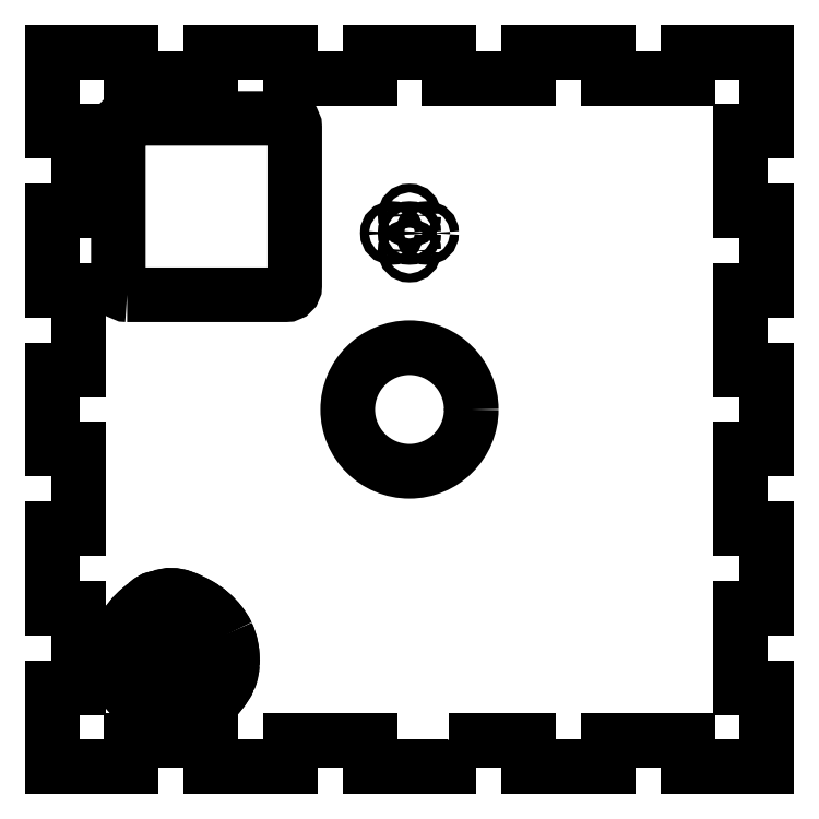
<metadata>
{"format":"dxf","ext":"dxf","renderer":"ezdxf+matplotlib","layout":"modelspace","background":"white","min_lineweight":24,"dpi":150}
</metadata>
<code>
0
SECTION
2
ENTITIES
0
LWPOLYLINE
8
0
90
68
70
1
43
0
10
9
20
-75
10
9
20
-81
10
-9
20
-81
10
-9
20
-75
10
-27
20
-75
10
-27
20
-81
10
-45
20
-81
10
-45
20
-75
10
-63
20
-75
10
-63
20
-81
10
-81
20
-81
10
-81
20
-63
10
-75
20
-63
10
-75
20
-45
10
-81
20
-45
10
-81
20
-27
10
-75
20
-27
10
-75
20
-9
10
-81
20
-9
10
-81
20
9
10
-75
20
9
10
-75
20
27
10
-81
20
27
10
-81
20
45
10
-75
20
45
10
-75
20
63
10
-81
20
63
10
-81
20
81
10
-63
20
81
10
-63
20
75
10
-45
20
75
10
-45
20
81
10
-27
20
81
10
-27
20
75
10
-9
20
75
10
-9
20
81
10
9
20
81
10
9
20
75
10
27
20
75
10
27
20
81
10
45
20
81
10
45
20
75
10
63
20
75
10
63
20
81
10
81
20
81
10
81
20
63
10
75
20
63
10
75
20
45
10
81
20
45
10
81
20
27
10
75
20
27
10
75
20
9
10
81
20
9
10
81
20
-9
10
75
20
-9
10
75
20
-27
10
81
20
-27
10
81
20
-45
10
75
20
-45
10
75
20
-63
10
81
20
-63
10
81
20
-81
10
63
20
-81
10
63
20
-75
10
45
20
-75
10
45
20
-81
10
27
20
-81
10
27
20
-75
0
CIRCLE
8
0
10
-4
20
40
30
0
40
1
0
CIRCLE
8
0
10
0
20
40
30
0
40
1
0
CIRCLE
8
0
10
0
20
0
30
0
40
14
0
LWPOLYLINE
8
0
90
8
70
1
43
0
10
-64
20
26
10
-28
20
26
42
0.4142
10
-26
20
28
10
-26
20
64
42
0.4142
10
-28
20
66
10
-64
20
66
42
0.4142
10
-66
20
64
10
-66
20
28
42
0.4142
0
CIRCLE
8
0
10
0
20
36
30
0
40
1
0
CIRCLE
8
0
10
4
20
40
30
0
40
1
0
CIRCLE
8
0
10
0
20
44
30
0
40
1
0
SPLINE
8
0
70
1064
71
3
72
8
73
4
74
0
42
1e-09
43
1e-10
44
1e-10
40
0
40
0
40
0
40
0
40
1
40
1
40
1
40
1
10
-48.23
20
-68.41
30
0
10
-50.91
20
-69.67
30
0
10
-51.28
20
-69.76
30
0
10
-53.79
20
-69.82
30
0
0
SPLINE
8
0
70
1064
71
3
72
8
73
4
74
0
42
1e-09
43
1e-10
44
1e-10
40
0
40
0
40
0
40
0
40
1
40
1
40
1
40
1
10
-53.74
20
-57.86
30
0
10
-53.63
20
-57.97
30
0
10
-52.83
20
-58.96
30
0
10
-51.95
20
-60.05
30
0
0
SPLINE
8
0
70
1064
71
3
72
8
73
4
74
0
42
1e-09
43
1e-10
44
1e-10
40
0
40
0
40
0
40
0
40
1
40
1
40
1
40
1
10
-51.95
20
-60.05
30
0
10
-51.07
20
-61.14
30
0
10
-50.25
20
-62.11
30
0
10
-50.13
20
-62.21
30
0
0
SPLINE
8
0
70
1064
71
3
72
8
73
4
74
0
42
1e-09
43
1e-10
44
1e-10
40
0
40
0
40
0
40
0
40
1
40
1
40
1
40
1
10
-50.13
20
-62.21
30
0
10
-50
20
-62.32
30
0
10
-49.47
20
-62.38
30
0
10
-48.75
20
-62.38
30
0
0
SPLINE
8
0
70
1064
71
3
72
8
73
4
74
0
42
1e-09
43
1e-10
44
1e-10
40
0
40
0
40
0
40
0
40
1
40
1
40
1
40
1
10
-48.75
20
-62.38
30
0
10
-47.48
20
-62.38
30
0
10
-47.43
20
-62.34
30
0
10
-47.42
20
-61.35
30
0
0
SPLINE
8
0
70
1064
71
3
72
8
73
4
74
0
42
1e-09
43
1e-10
44
1e-10
40
0
40
0
40
0
40
0
40
1
40
1
40
1
40
1
10
-47.42
20
-61.35
30
0
10
-47.42
20
-60.6
30
0
10
-47.64
20
-60.4
30
0
10
-48.45
20
-60.4
30
0
0
LINE
8
0
10
-50.86
20
-58.32
30
0
11
-52.53
21
-56.25
31
0
0
LINE
8
0
10
-49.19
20
-60.4
30
0
11
-50.86
21
-58.32
31
0
0
LINE
8
0
10
-48.45
20
-60.4
30
0
11
-49.19
21
-60.4
31
0
0
LINE
8
0
10
-50.86
20
-58.35
30
0
11
-52.52
21
-56.29
31
0
0
LINE
8
0
10
-49.2
20
-60.4
30
0
11
-50.86
21
-58.35
31
0
0
LINE
8
0
10
-48.56
20
-60.4
30
0
11
-49.2
21
-60.4
31
0
0
LINE
8
0
10
-47.63
20
-62.31
30
0
11
-47.59
21
-61.48
31
0
0
LINE
8
0
10
-48.78
20
-62.35
30
0
11
-47.63
21
-62.31
31
0
0
SPLINE
8
0
70
1064
71
3
72
8
73
4
74
0
42
1e-09
43
1e-10
44
1e-10
40
0
40
0
40
0
40
0
40
1
40
1
40
1
40
1
10
-55.86
20
-69.87
30
0
10
-57.66
20
-69.56
30
0
10
-58.73
20
-68.95
30
0
10
-61.17
20
-66.8
30
0
0
SPLINE
8
0
70
1064
71
3
72
8
73
4
74
0
42
1e-09
43
1e-10
44
1e-10
40
0
40
0
40
0
40
0
40
1
40
1
40
1
40
1
10
-61.17
20
-66.8
30
0
10
-64.47
20
-63.9
30
0
10
-66.08
20
-61.24
30
0
10
-66.32
20
-58.31
30
0
0
SPLINE
8
0
70
1064
71
3
72
8
73
4
74
0
42
1e-09
43
1e-10
44
1e-10
40
0
40
0
40
0
40
0
40
1
40
1
40
1
40
1
10
-52.95
20
-69.87
30
0
10
-54.75
20
-70.04
30
0
10
-54.83
20
-70.04
30
0
10
-55.86
20
-69.87
30
0
0
SPLINE
8
0
70
1064
71
3
72
8
73
4
74
0
42
1e-09
43
1e-10
44
1e-10
40
0
40
0
40
0
40
0
40
1
40
1
40
1
40
1
10
-54.66
20
-61.48
30
0
10
-54.61
20
-60.54
30
0
10
-54.71
20
-60.41
30
0
10
-55.45
20
-60.4
30
0
0
SPLINE
8
0
70
1064
71
3
72
8
73
4
74
0
42
1e-09
43
1e-10
44
1e-10
40
0
40
0
40
0
40
0
40
1
40
1
40
1
40
1
10
-55.45
20
-60.4
30
0
10
-55.85
20
-60.4
30
0
10
-55.91
20
-60.36
30
0
10
-55.91
20
-60.02
30
0
0
SPLINE
8
0
70
1064
71
3
72
8
73
4
74
0
42
1e-09
43
1e-10
44
1e-10
40
0
40
0
40
0
40
0
40
1
40
1
40
1
40
1
10
-55.91
20
-60.02
30
0
10
-55.91
20
-59.73
30
0
10
-55.66
20
-59.39
30
0
10
-54.96
20
-58.67
30
0
0
SPLINE
8
0
70
1064
71
3
72
8
73
4
74
0
42
1e-09
43
1e-10
44
1e-10
40
0
40
0
40
0
40
0
40
1
40
1
40
1
40
1
10
-54.96
20
-58.67
30
0
10
-54.43
20
-58.15
30
0
10
-53.97
20
-57.71
30
0
10
-53.92
20
-57.71
30
0
0
SPLINE
8
0
70
1064
71
3
72
8
73
4
74
0
42
1e-09
43
1e-10
44
1e-10
40
0
40
0
40
0
40
0
40
1
40
1
40
1
40
1
10
-58.3
20
-60.4
30
0
10
-59.07
20
-60.4
30
0
10
-59.16
20
-60.51
30
0
10
-59.16
20
-61.38
30
0
0
SPLINE
8
0
70
1064
71
3
72
8
73
4
74
0
42
1e-09
43
1e-10
44
1e-10
40
0
40
0
40
0
40
0
40
1
40
1
40
1
40
1
10
-59.16
20
-61.38
30
0
10
-59.16
20
-61.83
30
0
10
-59.12
20
-62.24
30
0
10
-59.06
20
-62.29
30
0
0
SPLINE
8
0
70
1064
71
3
72
8
73
4
74
0
42
1e-09
43
1e-10
44
1e-10
40
0
40
0
40
0
40
0
40
1
40
1
40
1
40
1
10
-59.06
20
-62.29
30
0
10
-59.01
20
-62.35
30
0
10
-58.01
20
-62.37
30
0
10
-56.84
20
-62.35
30
0
0
SPLINE
8
0
70
1064
71
3
72
8
73
4
74
0
42
1e-09
43
1e-10
44
1e-10
40
0
40
0
40
0
40
0
40
1
40
1
40
1
40
1
10
-56.48
20
-69.74
30
0
10
-58.21
20
-69.3
30
0
10
-59.57
20
-68.34
30
0
10
-62.19
20
-65.72
30
0
0
SPLINE
8
0
70
1064
71
3
72
8
73
4
74
0
42
1e-09
43
1e-10
44
1e-10
40
0
40
0
40
0
40
0
40
1
40
1
40
1
40
1
10
-62.19
20
-65.72
30
0
10
-64.41
20
-63.51
30
0
10
-65.2
20
-62.35
30
0
10
-65.89
20
-60.33
30
0
0
SPLINE
8
0
70
1064
71
3
72
8
73
4
74
0
42
1e-09
43
1e-10
44
1e-10
40
0
40
0
40
0
40
0
40
1
40
1
40
1
40
1
10
-65.89
20
-60.33
30
0
10
-66.22
20
-59.37
30
0
10
-66.28
20
-58.96
30
0
10
-66.28
20
-57.64
30
0
0
SPLINE
8
0
70
1064
71
3
72
8
73
4
74
0
42
1e-09
43
1e-10
44
1e-10
40
0
40
0
40
0
40
0
40
1
40
1
40
1
40
1
10
-53.79
20
-69.82
30
0
10
-54.99
20
-69.85
30
0
10
-56.2
20
-69.81
30
0
10
-56.48
20
-69.74
30
0
0
SPLINE
8
0
70
1064
71
3
72
8
73
4
74
0
42
1e-09
43
1e-10
44
1e-10
40
0
40
0
40
0
40
0
40
1
40
1
40
1
40
1
10
-54.58
20
-62.16
30
0
10
-54.43
20
-61.77
30
0
10
-54.49
20
-60.75
30
0
10
-54.66
20
-60.57
30
0
0
SPLINE
8
0
70
1064
71
3
72
8
73
4
74
0
42
1e-09
43
1e-10
44
1e-10
40
0
40
0
40
0
40
0
40
1
40
1
40
1
40
1
10
-54.66
20
-60.57
30
0
10
-54.76
20
-60.48
30
0
10
-55.07
20
-60.4
30
0
10
-55.37
20
-60.4
30
0
0
SPLINE
8
0
70
1064
71
3
72
8
73
4
74
0
42
1e-09
43
1e-10
44
1e-10
40
0
40
0
40
0
40
0
40
1
40
1
40
1
40
1
10
-55.37
20
-60.4
30
0
10
-55.86
20
-60.4
30
0
10
-55.91
20
-60.37
30
0
10
-55.91
20
-60.01
30
0
0
SPLINE
8
0
70
1064
71
3
72
8
73
4
74
0
42
1e-09
43
1e-10
44
1e-10
40
0
40
0
40
0
40
0
40
1
40
1
40
1
40
1
10
-55.91
20
-60.01
30
0
10
-55.91
20
-59.71
30
0
10
-55.67
20
-59.38
30
0
10
-54.92
20
-58.63
30
0
0
SPLINE
8
0
70
1064
71
3
72
8
73
4
74
0
42
1e-09
43
1e-10
44
1e-10
40
0
40
0
40
0
40
0
40
1
40
1
40
1
40
1
10
-54.92
20
-58.63
30
0
10
-54.06
20
-57.79
30
0
10
-53.9
20
-57.68
30
0
10
-53.74
20
-57.86
30
0
0
SPLINE
8
0
70
1064
71
3
72
8
73
4
74
0
42
1e-09
43
1e-10
44
1e-10
40
0
40
0
40
0
40
0
40
1
40
1
40
1
40
1
10
-59.13
20
-61.23
30
0
10
-59.16
20
-61.65
30
0
10
-59.14
20
-62.08
30
0
10
-59.1
20
-62.19
30
0
0
SPLINE
8
0
70
1064
71
3
72
8
73
4
74
0
42
1e-09
43
1e-10
44
1e-10
40
0
40
0
40
0
40
0
40
1
40
1
40
1
40
1
10
-59.1
20
-62.19
30
0
10
-59.04
20
-62.34
30
0
10
-58.56
20
-62.38
30
0
10
-56.85
20
-62.38
30
0
0
SPLINE
8
0
70
1064
71
3
72
8
73
4
74
0
42
1e-09
43
1e-10
44
1e-10
40
0
40
0
40
0
40
0
40
1
40
1
40
1
40
1
10
-56.85
20
-62.38
30
0
10
-54.99
20
-62.38
30
0
10
-54.65
20
-62.35
30
0
10
-54.58
20
-62.16
30
0
0
LINE
8
0
10
-59.09
20
-60.47
30
0
11
-59.13
21
-61.23
31
0
0
LINE
8
0
10
-58.49
20
-60.43
30
0
11
-59.09
21
-60.47
31
0
0
LINE
8
0
10
-57.89
20
-60.39
30
0
11
-58.49
21
-60.43
31
0
0
LINE
8
0
10
-57.89
20
-55.37
30
0
11
-57.89
21
-60.39
31
0
0
LINE
8
0
10
-54.71
20
-62.31
30
0
11
-54.66
21
-61.48
31
0
0
LINE
8
0
10
-56.84
20
-62.35
30
0
11
-54.71
21
-62.31
31
0
0
LINE
8
0
10
-57.89
20
-60.4
30
0
11
-58.3
21
-60.4
31
0
0
LINE
8
0
10
-57.89
20
-55.31
30
0
11
-57.89
21
-60.4
31
0
0
LINE
8
0
10
-55.86
20
-69.87
30
0
11
-55.86
21
-69.87
31
0
0
SPLINE
8
0
70
1064
71
3
72
8
73
4
74
0
42
1e-09
43
1e-10
44
1e-10
40
0
40
0
40
0
40
0
40
1
40
1
40
1
40
1
10
-66.32
20
-58.31
30
0
10
-66.46
20
-56.49
30
0
10
-65.85
20
-52.39
30
0
10
-65.25
20
-51.22
30
0
0
SPLINE
8
0
70
1064
71
3
72
8
73
4
74
0
42
1e-09
43
1e-10
44
1e-10
40
0
40
0
40
0
40
0
40
1
40
1
40
1
40
1
10
-66.28
20
-57.64
30
0
10
-66.29
20
-52.39
30
0
10
-64.32
20
-47.71
30
0
10
-61.07
20
-45.27
30
0
0
SPLINE
8
0
70
1064
71
3
72
8
73
4
74
0
42
1e-09
43
1e-10
44
1e-10
40
0
40
0
40
0
40
0
40
1
40
1
40
1
40
1
10
-47.59
20
-61.48
30
0
10
-47.54
20
-60.51
30
0
10
-47.63
20
-60.41
30
0
10
-48.56
20
-60.4
30
0
0
SPLINE
8
0
70
1064
71
3
72
8
73
4
74
0
42
1e-09
43
1e-10
44
1e-10
40
0
40
0
40
0
40
0
40
1
40
1
40
1
40
1
10
-40.14
20
-57.64
30
0
10
-40.36
20
-60.17
30
0
10
-41.12
20
-62
30
0
10
-42.89
20
-64.22
30
0
0
SPLINE
8
0
70
1064
71
3
72
8
73
4
74
0
42
1e-09
43
1e-10
44
1e-10
40
0
40
0
40
0
40
0
40
1
40
1
40
1
40
1
10
-42.89
20
-64.22
30
0
10
-44.63
20
-66.4
30
0
10
-45.65
20
-67.2
30
0
10
-48.23
20
-68.41
30
0
0
LINE
8
0
10
-55.98
20
-48.45
30
0
11
-57.53
21
-48.45
31
0
0
LINE
8
0
10
-55.91
20
-52.73
30
0
11
-55.98
21
-48.45
31
0
0
LINE
8
0
10
-55.84
20
-57.01
30
0
11
-55.91
21
-52.73
31
0
0
LINE
8
0
10
-52.94
20
-54.11
30
0
11
-55.84
21
-57.01
31
0
0
SPLINE
8
0
70
1064
71
3
72
8
73
4
74
0
42
1e-09
43
1e-10
44
1e-10
40
0
40
0
40
0
40
0
40
1
40
1
40
1
40
1
10
-51.16
20
-42.65
30
0
10
-46.51
20
-44.4
30
0
10
-43.03
20
-47.35
30
0
10
-41.34
20
-50.95
30
0
0
SPLINE
8
0
70
1064
71
3
72
8
73
4
74
0
42
1e-09
43
1e-10
44
1e-10
40
0
40
0
40
0
40
0
40
1
40
1
40
1
40
1
10
-41.34
20
-50.95
30
0
10
-40.55
20
-52.64
30
0
10
-40.17
20
-54.43
30
0
10
-40.16
20
-56.58
30
0
0
SPLINE
8
0
70
1064
71
3
72
8
73
4
74
0
42
1e-09
43
1e-10
44
1e-10
40
0
40
0
40
0
40
0
40
1
40
1
40
1
40
1
10
-51.69
20
-42.51
30
0
10
-50.43
20
-42.91
30
0
10
-47.79
20
-44.2
30
0
10
-46.5
20
-45.06
30
0
0
SPLINE
8
0
70
1064
71
3
72
8
73
4
74
0
42
1e-09
43
1e-10
44
1e-10
40
0
40
0
40
0
40
0
40
1
40
1
40
1
40
1
10
-46.5
20
-45.06
30
0
10
-44.55
20
-46.35
30
0
10
-42.38
20
-48.83
30
0
10
-41.42
20
-50.85
30
0
0
SPLINE
8
0
70
1064
71
3
72
8
73
4
74
0
42
1e-09
43
1e-10
44
1e-10
40
0
40
0
40
0
40
0
40
1
40
1
40
1
40
1
10
-41.42
20
-50.85
30
0
10
-40.49
20
-52.79
30
0
10
-39.97
20
-55.6
30
0
10
-40.14
20
-57.64
30
0
0
SPLINE
8
0
70
1064
71
3
72
8
73
4
74
0
42
1e-09
43
1e-10
44
1e-10
40
0
40
0
40
0
40
0
40
1
40
1
40
1
40
1
10
-48.46
20
-53.05
30
0
10
-47.49
20
-53.05
30
0
10
-47.42
20
-52.98
30
0
10
-47.42
20
-52.06
30
0
0
SPLINE
8
0
70
1064
71
3
72
8
73
4
74
0
42
1e-09
43
1e-10
44
1e-10
40
0
40
0
40
0
40
0
40
1
40
1
40
1
40
1
10
-47.42
20
-52.06
30
0
10
-47.42
20
-51.25
30
0
10
-47.69
20
-51.07
30
0
10
-48.81
20
-51.07
30
0
0
SPLINE
8
0
70
1064
71
3
72
8
73
4
74
0
42
1e-09
43
1e-10
44
1e-10
40
0
40
0
40
0
40
0
40
1
40
1
40
1
40
1
10
-48.81
20
-51.07
30
0
10
-49.33
20
-51.07
30
0
10
-49.89
20
-51.15
30
0
10
-50.06
20
-51.25
30
0
0
SPLINE
8
0
70
1064
71
3
72
8
73
4
74
0
42
1e-09
43
1e-10
44
1e-10
40
0
40
0
40
0
40
0
40
1
40
1
40
1
40
1
10
-50.06
20
-51.25
30
0
10
-50.23
20
-51.34
30
0
10
-51.56
20
-52.65
30
0
10
-53.01
20
-54.14
30
0
0
LINE
8
0
10
-49.34
20
-53.05
30
0
11
-48.46
21
-53.05
31
0
0
LINE
8
0
10
-50.93
20
-54.65
30
0
11
-49.34
21
-53.05
31
0
0
LINE
8
0
10
-52.53
20
-56.25
30
0
11
-50.93
21
-54.65
31
0
0
LINE
8
0
10
-50.04
20
-51.21
30
0
11
-52.94
21
-54.11
31
0
0
LINE
8
0
10
-48.8
20
-51.21
30
0
11
-50.04
21
-51.21
31
0
0
LINE
8
0
10
-47.56
20
-51.21
30
0
11
-48.8
21
-51.21
31
0
0
LINE
8
0
10
-47.56
20
-52.13
30
0
11
-47.56
21
-51.21
31
0
0
LINE
8
0
10
-47.56
20
-53.05
30
0
11
-47.56
21
-52.13
31
0
0
LINE
8
0
10
-48.52
20
-53.05
30
0
11
-47.56
21
-53.05
31
0
0
LINE
8
0
10
-49.48
20
-53.05
30
0
11
-48.52
21
-53.05
31
0
0
LINE
8
0
10
-51
20
-54.67
30
0
11
-49.48
21
-53.05
31
0
0
LINE
8
0
10
-52.52
20
-56.29
30
0
11
-51
21
-54.67
31
0
0
SPLINE
8
0
70
1064
71
3
72
8
73
4
74
0
42
1e-09
43
1e-10
44
1e-10
40
0
40
0
40
0
40
0
40
1
40
1
40
1
40
1
10
-40.16
20
-56.58
30
0
10
-40.14
20
-58.61
30
0
10
-40.35
20
-59.86
30
0
10
-40.92
20
-61.2
30
0
0
SPLINE
8
0
70
1064
71
3
72
8
73
4
74
0
42
1e-09
43
1e-10
44
1e-10
40
0
40
0
40
0
40
0
40
1
40
1
40
1
40
1
10
-40.92
20
-61.2
30
0
10
-41.7
20
-63
30
0
10
-44.24
20
-66.09
30
0
10
-45.86
20
-67.19
30
0
0
SPLINE
8
0
70
1064
71
3
72
8
73
4
74
0
42
1e-09
43
1e-10
44
1e-10
40
0
40
0
40
0
40
0
40
1
40
1
40
1
40
1
10
-45.86
20
-67.19
30
0
10
-46.67
20
-67.74
30
0
10
-49.56
20
-69.12
30
0
10
-50.68
20
-69.5
30
0
0
SPLINE
8
0
70
1064
71
3
72
8
73
4
74
0
42
1e-09
43
1e-10
44
1e-10
40
0
40
0
40
0
40
0
40
1
40
1
40
1
40
1
10
-50.68
20
-69.5
30
0
10
-51.04
20
-69.62
30
0
10
-52.06
20
-69.79
30
0
10
-52.95
20
-69.87
30
0
0
SPLINE
8
0
70
1064
71
3
72
8
73
4
74
0
42
1e-09
43
1e-10
44
1e-10
40
0
40
0
40
0
40
0
40
1
40
1
40
1
40
1
10
-53.92
20
-57.71
30
0
10
-53.87
20
-57.71
30
0
10
-53.04
20
-58.68
30
0
10
-52.07
20
-59.86
30
0
0
SPLINE
8
0
70
1064
71
3
72
8
73
4
74
0
42
1e-09
43
1e-10
44
1e-10
40
0
40
0
40
0
40
0
40
1
40
1
40
1
40
1
10
-52.07
20
-59.86
30
0
10
-51.11
20
-61.04
30
0
10
-50.24
20
-62.09
30
0
10
-50.13
20
-62.2
30
0
0
SPLINE
8
0
70
1064
71
3
72
8
73
4
74
0
42
1e-09
43
1e-10
44
1e-10
40
0
40
0
40
0
40
0
40
1
40
1
40
1
40
1
10
-50.13
20
-62.2
30
0
10
-49.99
20
-62.34
30
0
10
-49.62
20
-62.38
30
0
10
-48.78
20
-62.35
30
0
0
SPLINE
8
0
70
1064
71
3
72
8
73
4
74
0
42
1e-09
43
1e-10
44
1e-10
40
0
40
0
40
0
40
0
40
1
40
1
40
1
40
1
10
-65.25
20
-51.22
30
0
10
-65.09
20
-50.92
30
0
10
-64.88
20
-50.41
30
0
10
-64.77
20
-50.1
30
0
0
SPLINE
8
0
70
1064
71
3
72
8
73
4
74
0
42
1e-09
43
1e-10
44
1e-10
40
0
40
0
40
0
40
0
40
1
40
1
40
1
40
1
10
-64.77
20
-50.1
30
0
10
-64.15
20
-48.29
30
0
10
-62.74
20
-46.59
30
0
10
-59.93
20
-44.26
30
0
0
SPLINE
8
0
70
1064
71
3
72
8
73
4
74
0
42
1e-09
43
1e-10
44
1e-10
40
0
40
0
40
0
40
0
40
1
40
1
40
1
40
1
10
-59.93
20
-44.26
30
0
10
-58.61
20
-43.17
30
0
10
-57.88
20
-42.77
30
0
10
-57.15
20
-42.75
30
0
0
SPLINE
8
0
70
1064
71
3
72
8
73
4
74
0
42
1e-09
43
1e-10
44
1e-10
40
0
40
0
40
0
40
0
40
1
40
1
40
1
40
1
10
-57.15
20
-42.75
30
0
10
-56.86
20
-42.74
30
0
10
-56.44
20
-42.64
30
0
10
-56.22
20
-42.52
30
0
0
SPLINE
8
0
70
1064
71
3
72
8
73
4
74
0
42
1e-09
43
1e-10
44
1e-10
40
0
40
0
40
0
40
0
40
1
40
1
40
1
40
1
10
-56.22
20
-42.52
30
0
10
-55.02
20
-41.9
30
0
10
-53.01
20
-41.95
30
0
10
-51.16
20
-42.65
30
0
0
SPLINE
8
0
70
1064
71
3
72
8
73
4
74
0
42
1e-09
43
1e-10
44
1e-10
40
0
40
0
40
0
40
0
40
1
40
1
40
1
40
1
10
-61.07
20
-45.27
30
0
10
-60.71
20
-44.99
30
0
10
-60.04
20
-44.44
30
0
10
-59.59
20
-44.04
30
0
0
SPLINE
8
0
70
1064
71
3
72
8
73
4
74
0
42
1e-09
43
1e-10
44
1e-10
40
0
40
0
40
0
40
0
40
1
40
1
40
1
40
1
10
-59.59
20
-44.04
30
0
10
-58.58
20
-43.15
30
0
10
-58.01
20
-42.84
30
0
10
-57.26
20
-42.79
30
0
0
SPLINE
8
0
70
1064
71
3
72
8
73
4
74
0
42
1e-09
43
1e-10
44
1e-10
40
0
40
0
40
0
40
0
40
1
40
1
40
1
40
1
10
-57.26
20
-42.79
30
0
10
-56.94
20
-42.77
30
0
10
-56.34
20
-42.62
30
0
10
-55.91
20
-42.46
30
0
0
SPLINE
8
0
70
1064
71
3
72
8
73
4
74
0
42
1e-09
43
1e-10
44
1e-10
40
0
40
0
40
0
40
0
40
1
40
1
40
1
40
1
10
-55.91
20
-42.46
30
0
10
-54.77
20
-42.03
30
0
10
-53.14
20
-42.05
30
0
10
-51.69
20
-42.51
30
0
0
SPLINE
8
0
70
1064
71
3
72
8
73
4
74
0
42
1e-09
43
1e-10
44
1e-10
40
0
40
0
40
0
40
0
40
1
40
1
40
1
40
1
10
-53.01
20
-54.14
30
0
10
-54.46
20
-55.64
30
0
10
-55.71
20
-56.87
30
0
10
-55.78
20
-56.87
30
0
0
SPLINE
8
0
70
1064
71
3
72
8
73
4
74
0
42
1e-09
43
1e-10
44
1e-10
40
0
40
0
40
0
40
0
40
1
40
1
40
1
40
1
10
-55.78
20
-56.87
30
0
10
-55.85
20
-56.87
30
0
10
-55.92
20
-55.02
30
0
10
-55.94
20
-52.66
30
0
0
SPLINE
8
0
70
1064
71
3
72
8
73
4
74
0
42
1e-09
43
1e-10
44
1e-10
40
0
40
0
40
0
40
0
40
1
40
1
40
1
40
1
10
-59.13
20
-49.29
30
0
10
-59.18
20
-50.22
30
0
10
-59.08
20
-50.35
30
0
10
-58.35
20
-50.36
30
0
0
LINE
8
0
10
-57.89
20
-50.36
30
0
11
-57.89
21
-55.37
31
0
0
LINE
8
0
10
-58.35
20
-50.36
30
0
11
-57.89
21
-50.36
31
0
0
LINE
8
0
10
-59.09
20
-48.45
30
0
11
-59.13
21
-49.29
31
0
0
LINE
8
0
10
-57.53
20
-48.45
30
0
11
-59.09
21
-48.45
31
0
0
LINE
8
0
10
-55.98
20
-48.45
30
0
11
-57.53
21
-48.45
31
0
0
LINE
8
0
10
-55.94
20
-52.66
30
0
11
-55.98
21
-48.45
31
0
0
LINE
8
0
10
-57.89
20
-50.22
30
0
11
-57.89
21
-55.31
31
0
0
LINE
8
0
10
-58.53
20
-50.22
30
0
11
-57.89
21
-50.22
31
0
0
LINE
8
0
10
-59.18
20
-50.22
30
0
11
-58.53
21
-50.22
31
0
0
LINE
8
0
10
-59.13
20
-49.33
30
0
11
-59.18
21
-50.22
31
0
0
LINE
8
0
10
-59.09
20
-48.45
30
0
11
-59.13
21
-49.33
31
0
0
LINE
8
0
10
-57.53
20
-48.45
30
0
11
-59.09
21
-48.45
31
0
0
ENDSEC
0
EOF

</code>
